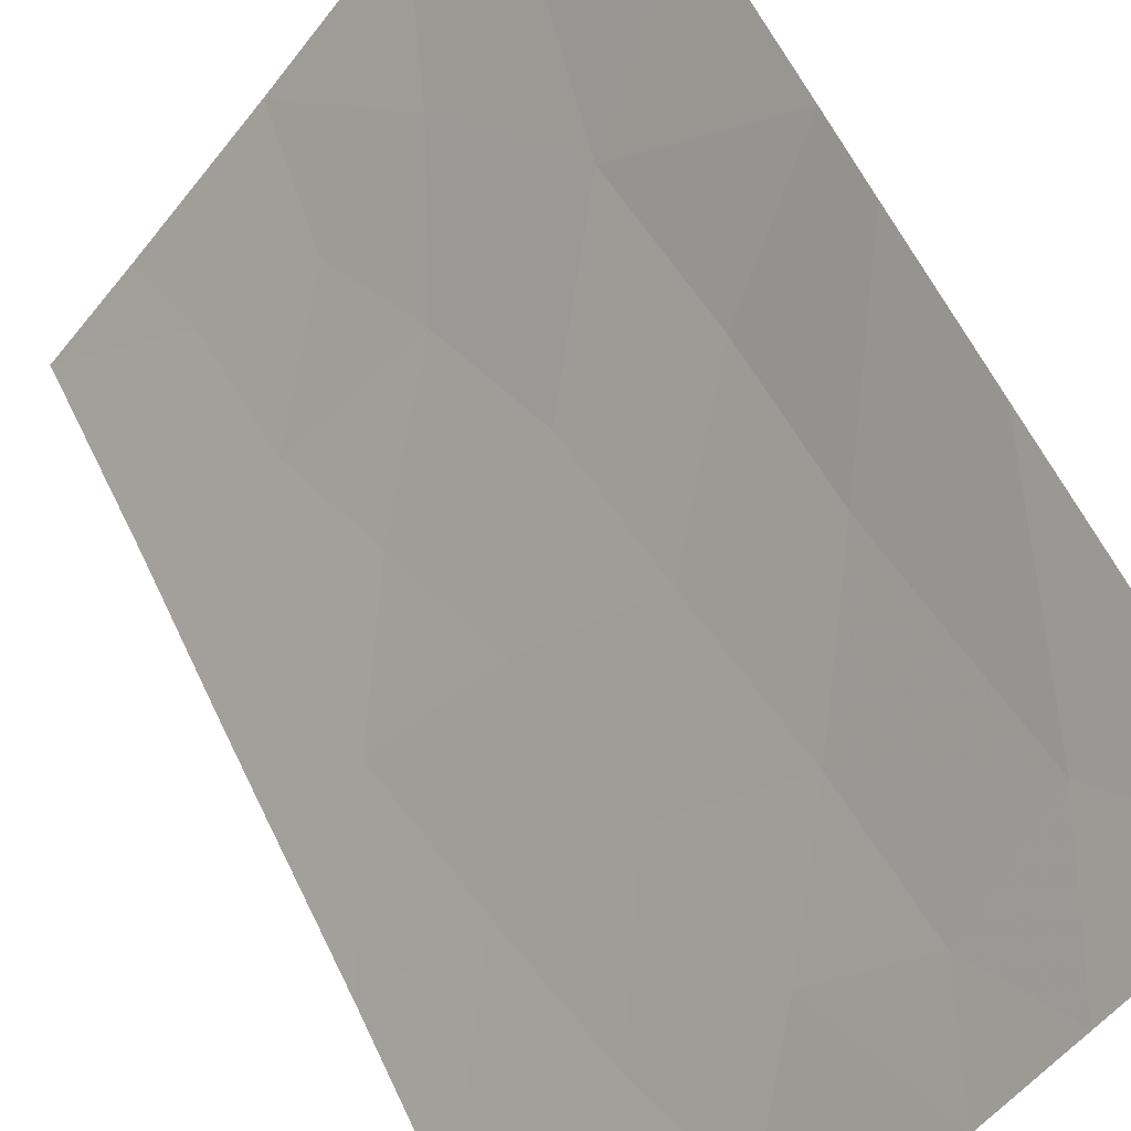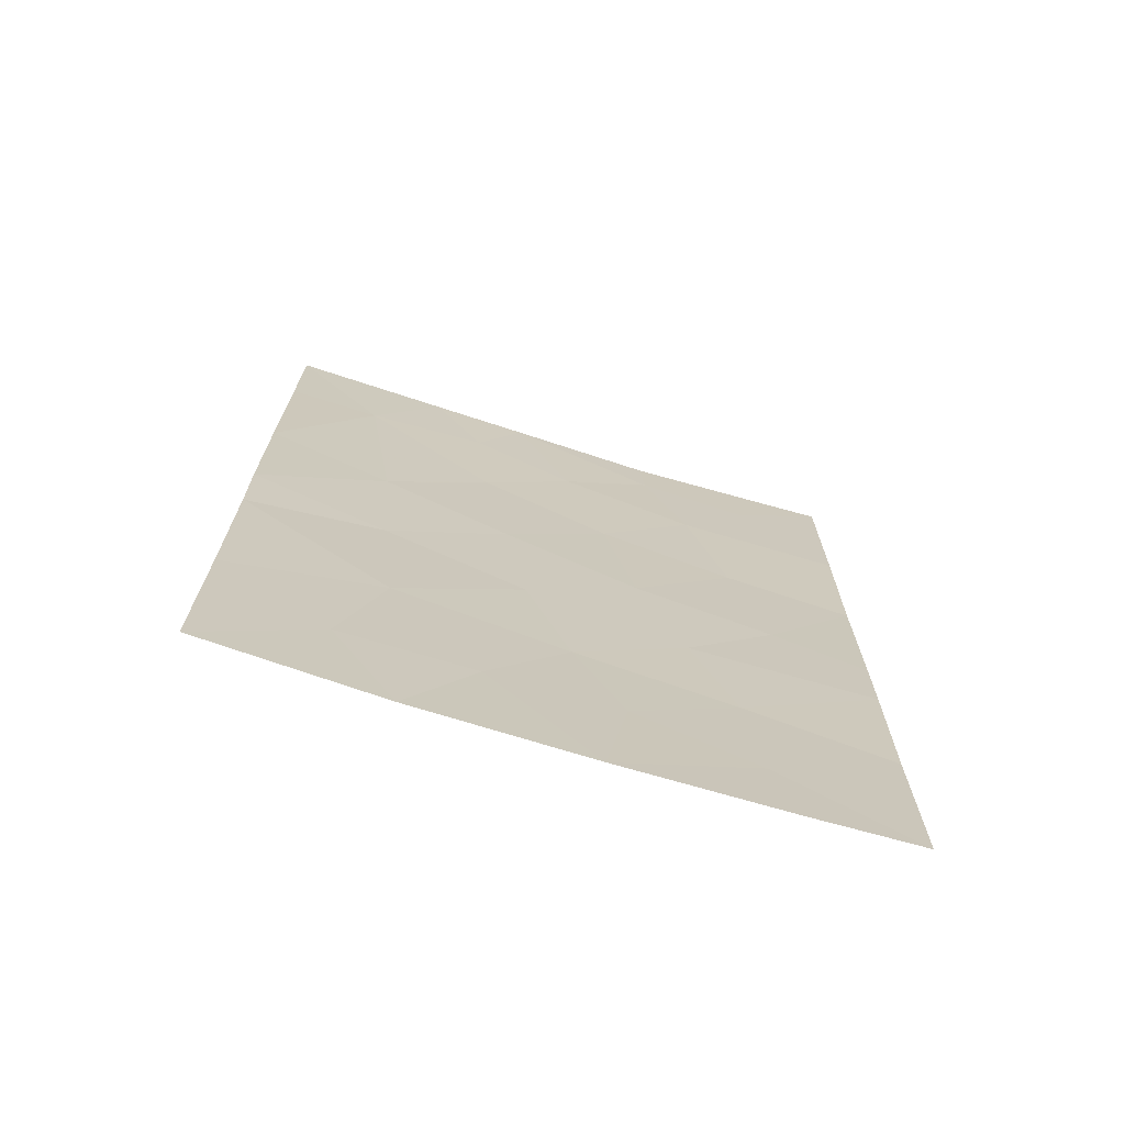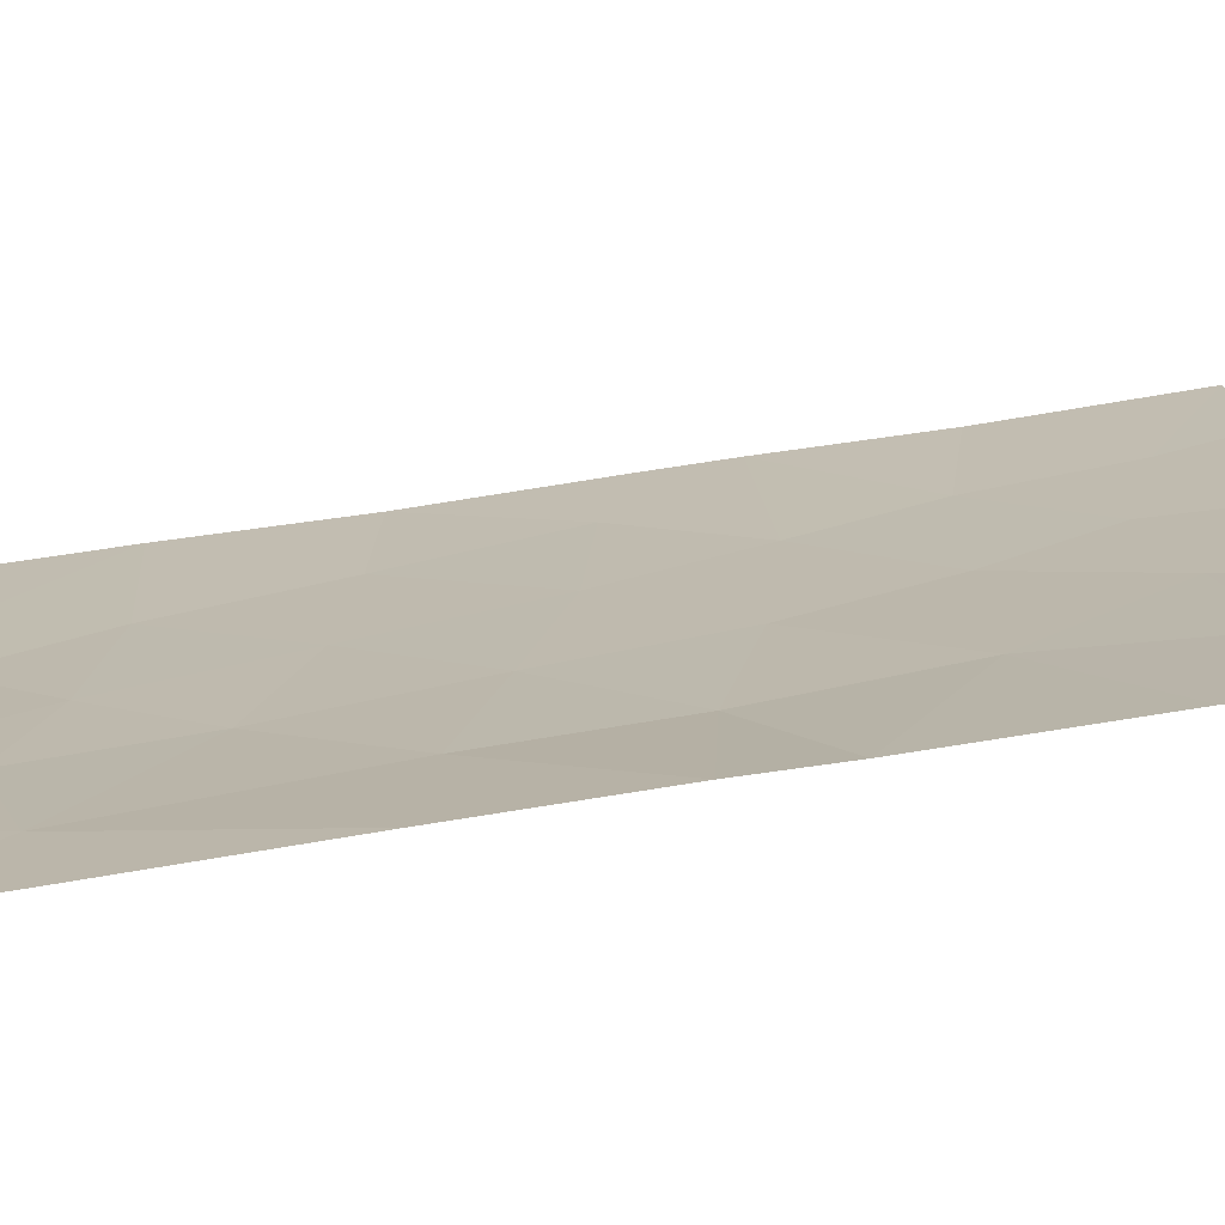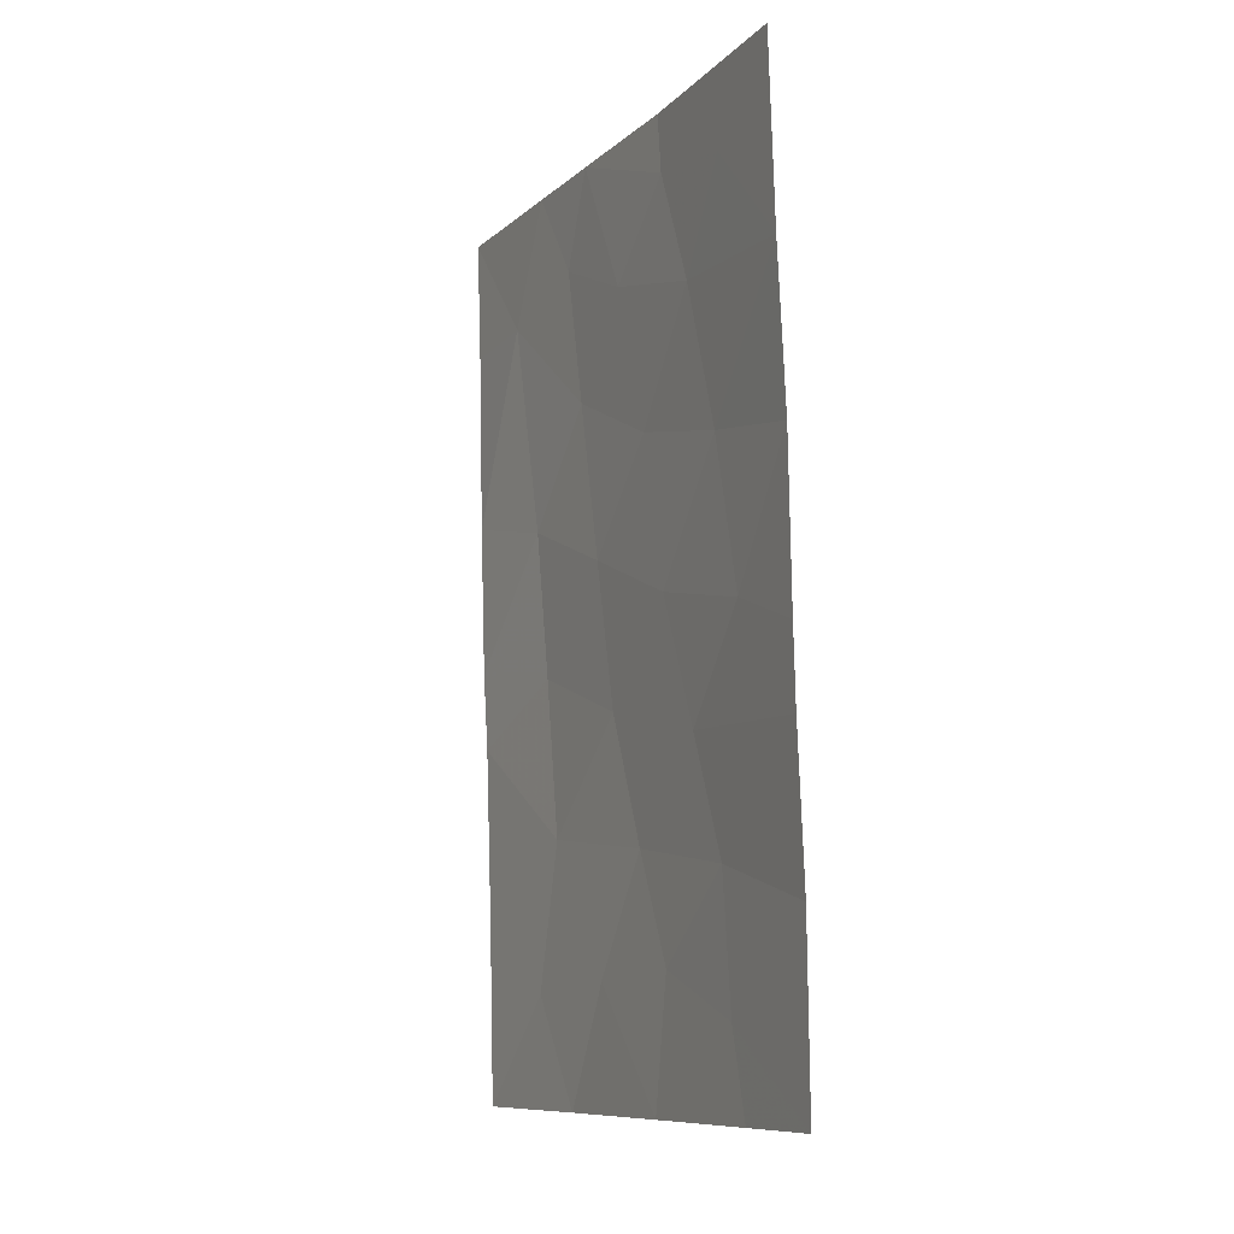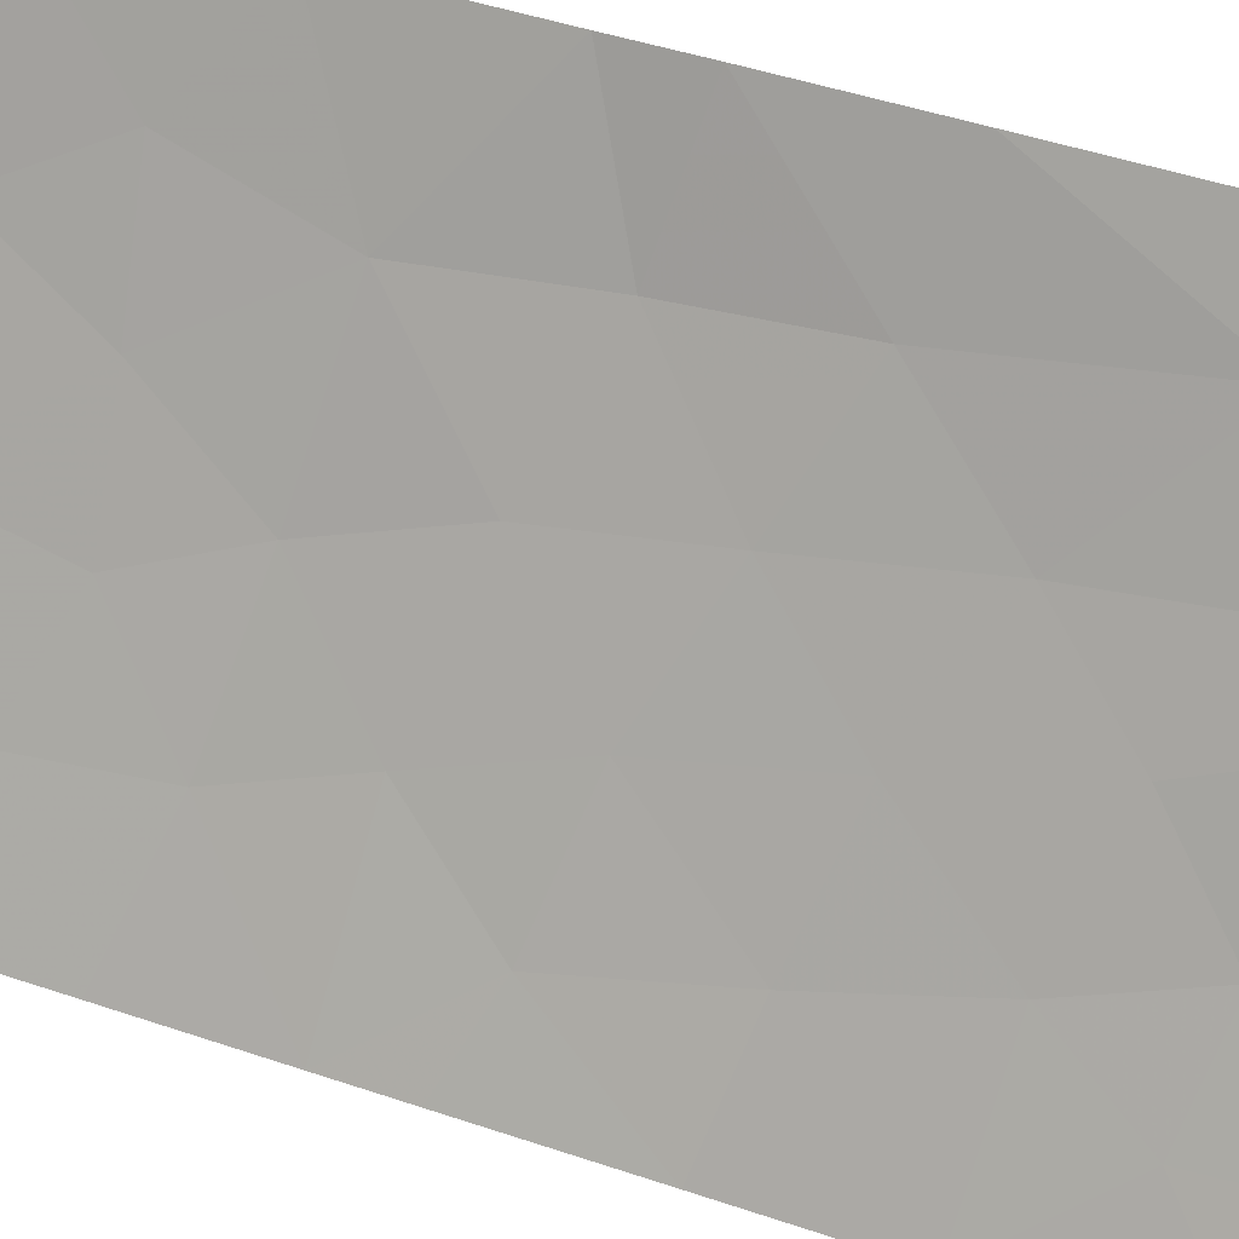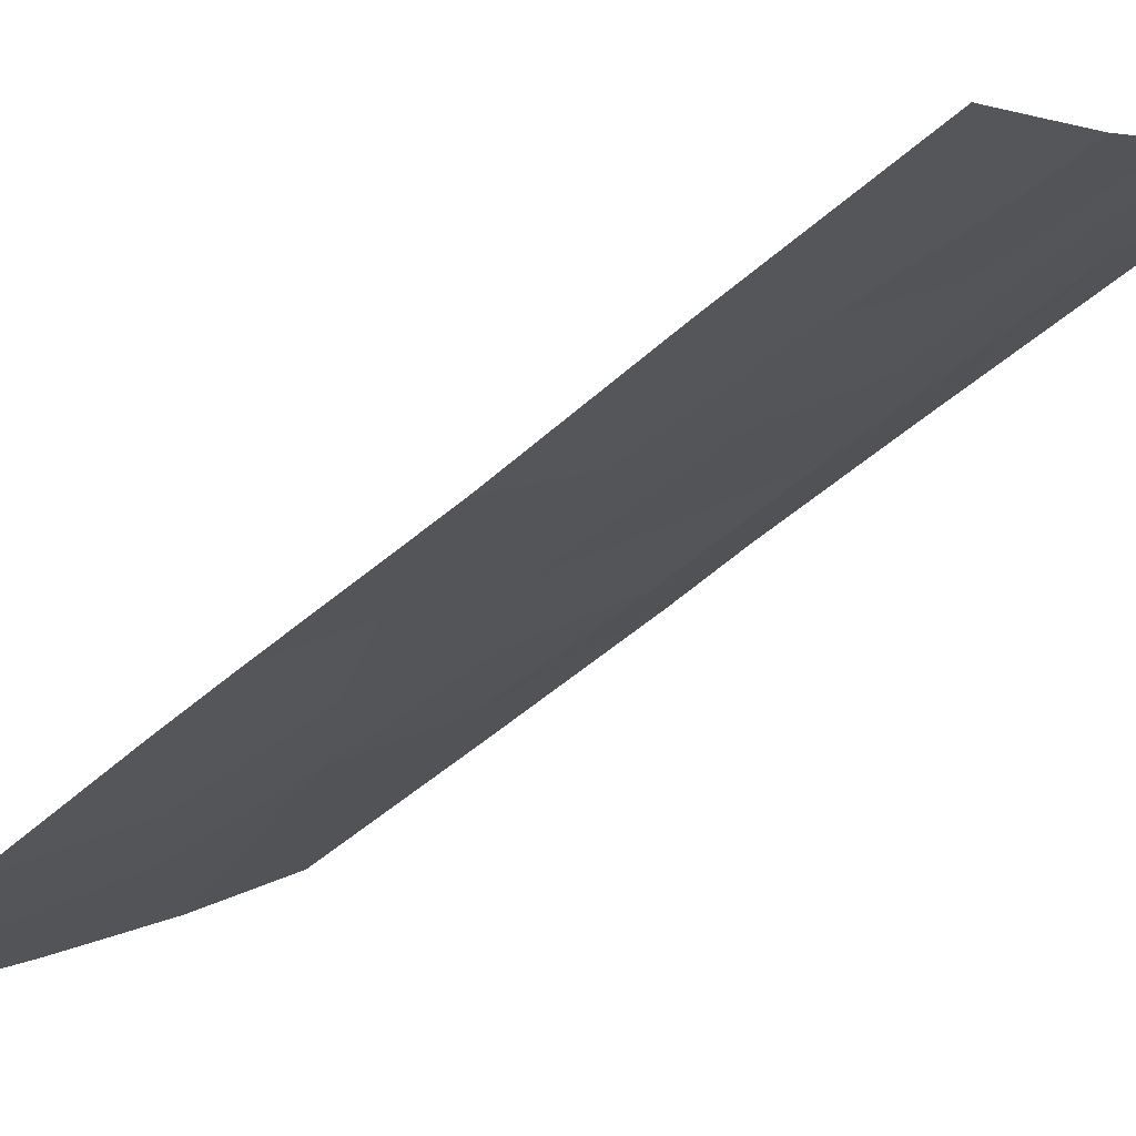
<metadata>
{"format":"obj","ext":"obj","renderer":"f3d","projection":"perspective","resolution":1024,"background":"white","views":[{"elev":59.6,"azim":-25.8,"up":"+Y"},{"elev":-72.7,"azim":-147.6,"up":"+Z"},{"elev":65.7,"azim":79.3,"up":"+Y"},{"elev":-9.7,"azim":-65.8,"up":"+Z"},{"elev":52.9,"azim":-70.4,"up":"+Y"},{"elev":-53.1,"azim":-48.5,"up":"+Y"}]}
</metadata>
<code>
v -29.65 80.91 46.18
v -28.51 82.28 46.97
v -27.59 83.34 45.53
v -28.72 81.95 44.85
v -28.87 82.06 50
v -28.43 82.5 48.79
v -27.38 83.78 48.44
v -26.58 84.76 48.35
v -28 83.11 50
v -26.61 84.8 50
v -30.64 79.53 40.87
v -30.16 80.49 50
v -30.19 80.44 49.23
v -27.94 82.64 38
v -26.45 84.53 38
v -30.86 79.5 45.78
v -32.03 78.19 45.49
v -32.01 78.16 43.32
v -32.08 78.27 47.58
v -26.51 84.63 42.79
v -29.24 81.15 41.17
v -31.96 78.08 40.35
v -28.87 81.67 42.89
v -30.28 80.02 42.42
v -31.95 78.06 38
v -26.47 84.57 40.42
v -29.46 80.85 38
v -27.62 83.17 43.55
v -26.56 84.72 45.89
v -32 78.14 42.32
v -26.53 84.68 43.83
v -32.11 78.34 50
v -29.67 80.63 39.72
v -29.35 81.39 48.17
v -31.2 79.3 48.98
v -28.53 81.97 39.61
v -29.9 80.55 44.14
v -27.76 82.96 41.43
v -27.4 83.36 39.47
v -30.96 79.15 38
v -30.75 79.39 39.12
v -31.17 79.37 50
v -31.15 79.12 43.77
v -30.56 79.95 47.71
f 2 1 4
f 4 3 2
f 9 7 10
f 26 39 15
f 39 14 15
f 6 34 2
f 18 43 17
f 34 5 13
f 44 1 34
f 5 12 13
f 21 33 36
f 37 16 43
f 43 24 37
f 38 36 39
f 25 40 41
f 14 39 36
f 26 20 38
f 38 39 26
f 27 14 36
f 3 28 31
f 30 22 11
f 29 8 7
f 28 4 23
f 18 30 43
f 44 13 35
f 19 17 16
f 3 4 28
f 22 25 41
f 21 23 24
f 21 11 33
f 31 29 3
f 6 7 9
f 32 35 42
f 5 6 9
f 27 36 33
f 38 20 28
f 23 21 38
f 21 24 11
f 22 41 11
f 20 31 28
f 7 2 3
f 33 41 27
f 33 11 41
f 34 1 2
f 7 6 2
f 5 34 6
f 34 13 44
f 44 16 1
f 4 37 23
f 37 4 1
f 37 24 23
f 38 21 36
f 40 27 41
f 11 24 30
f 7 3 29
f 35 19 44
f 13 12 42
f 42 35 13
f 35 32 19
f 43 16 17
f 1 16 37
f 38 28 23
f 16 44 19
f 43 30 24
f 7 8 10

</code>
